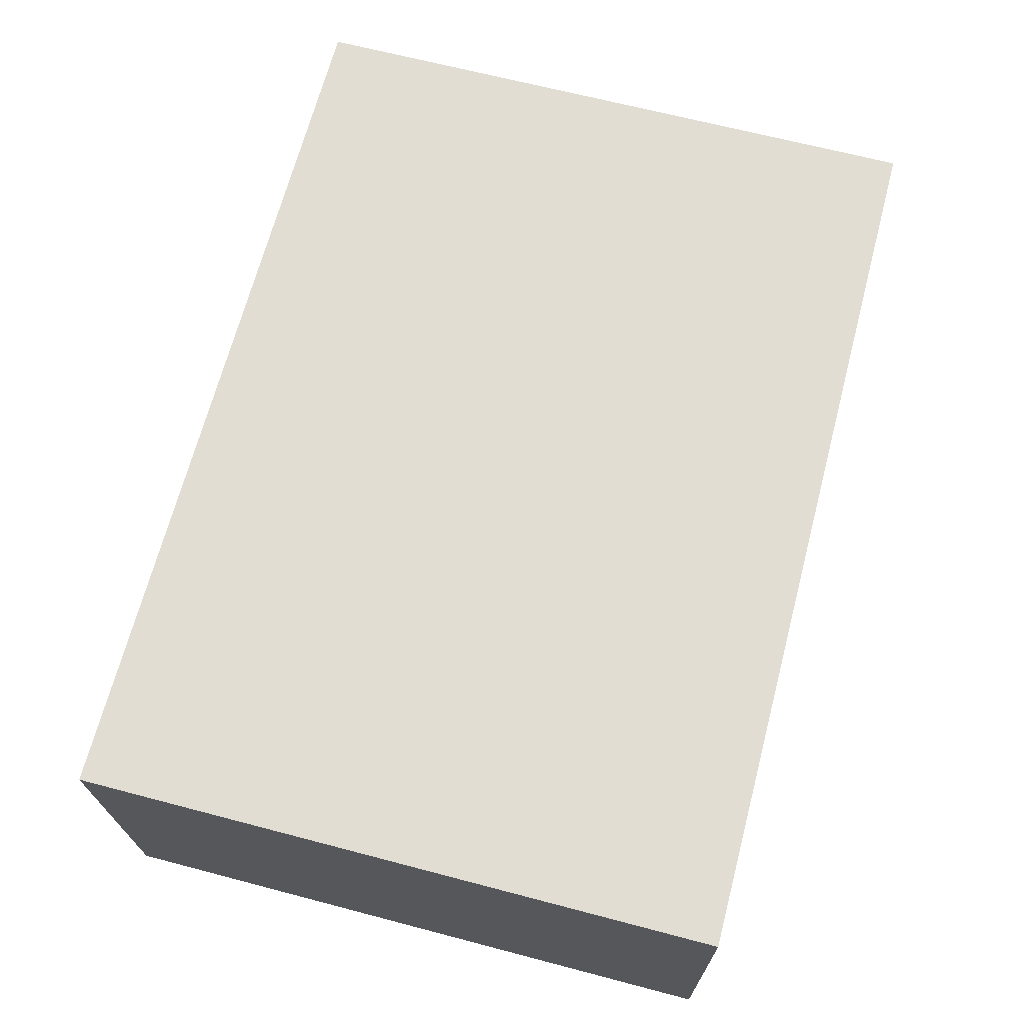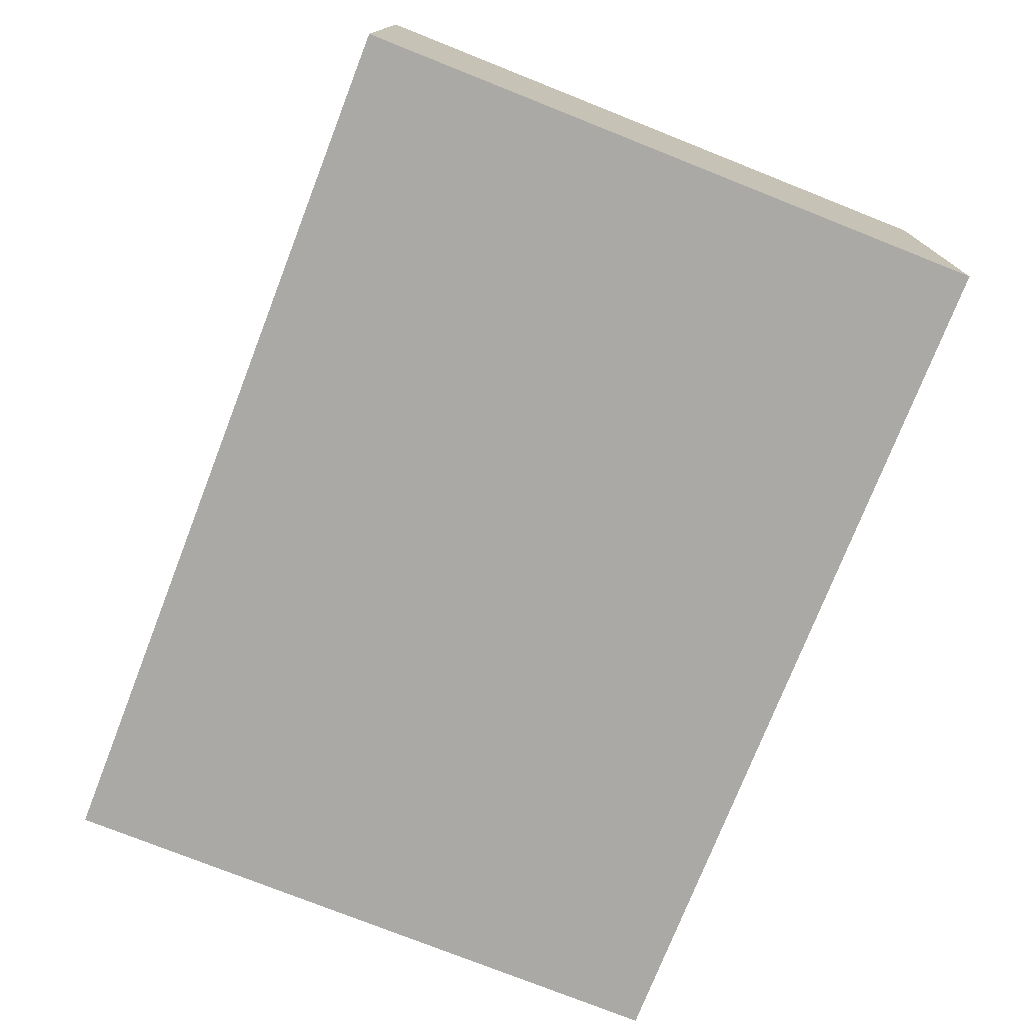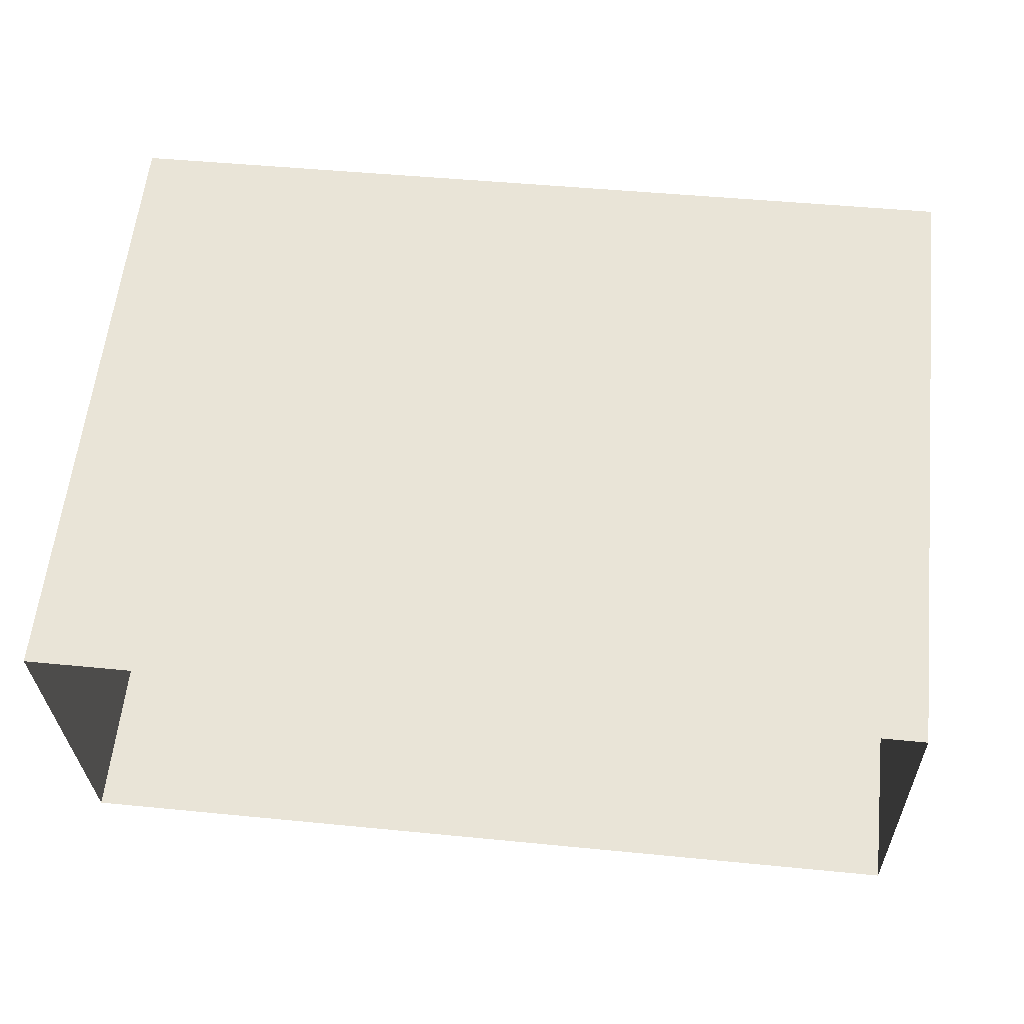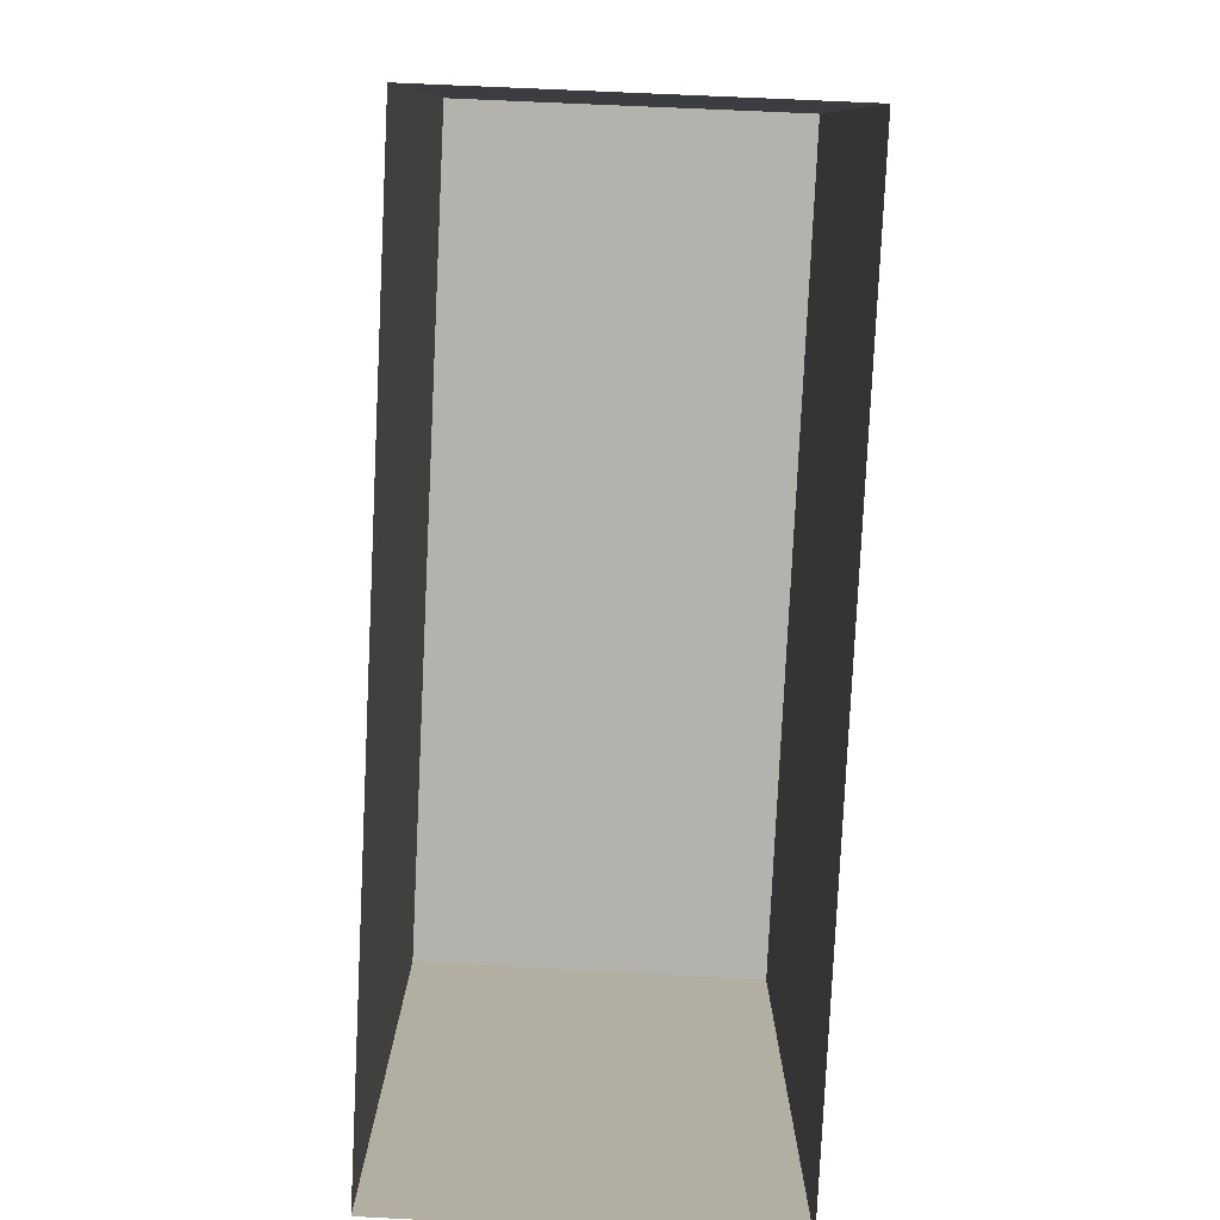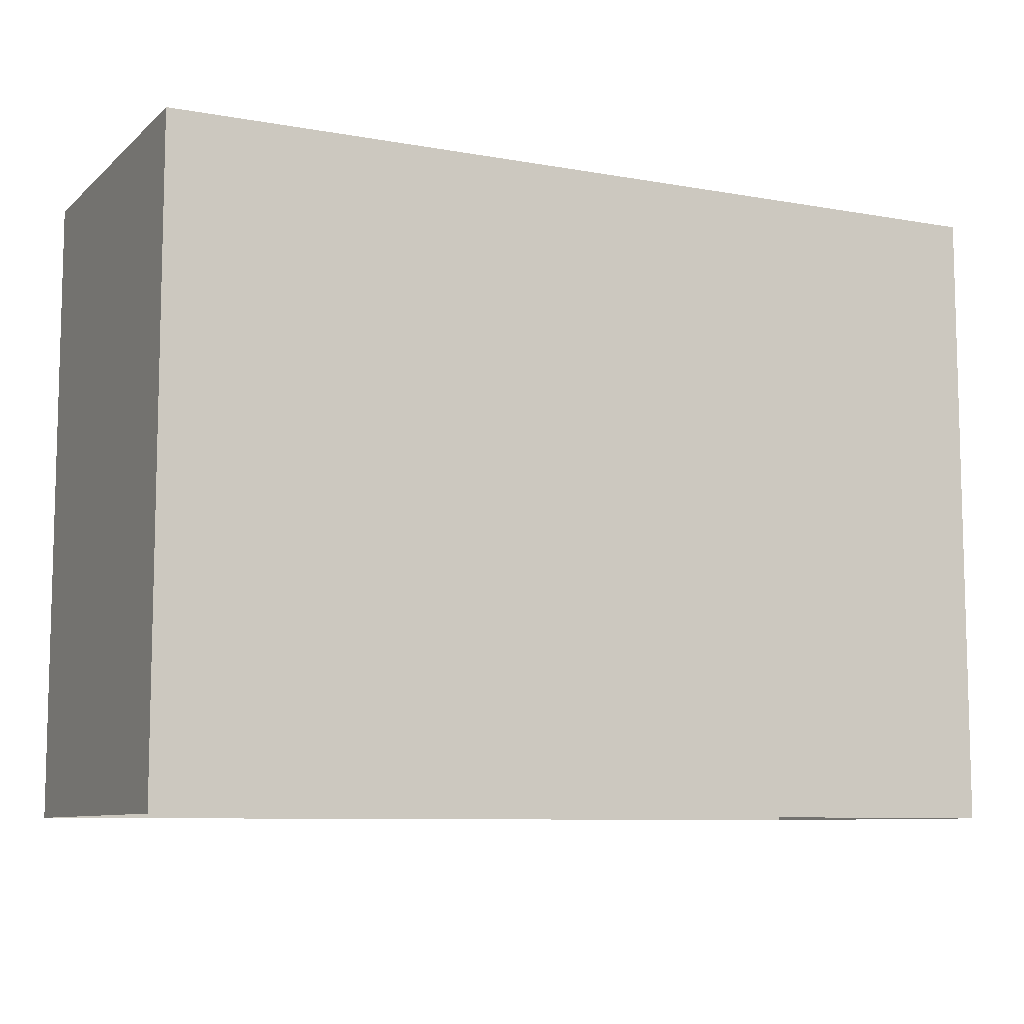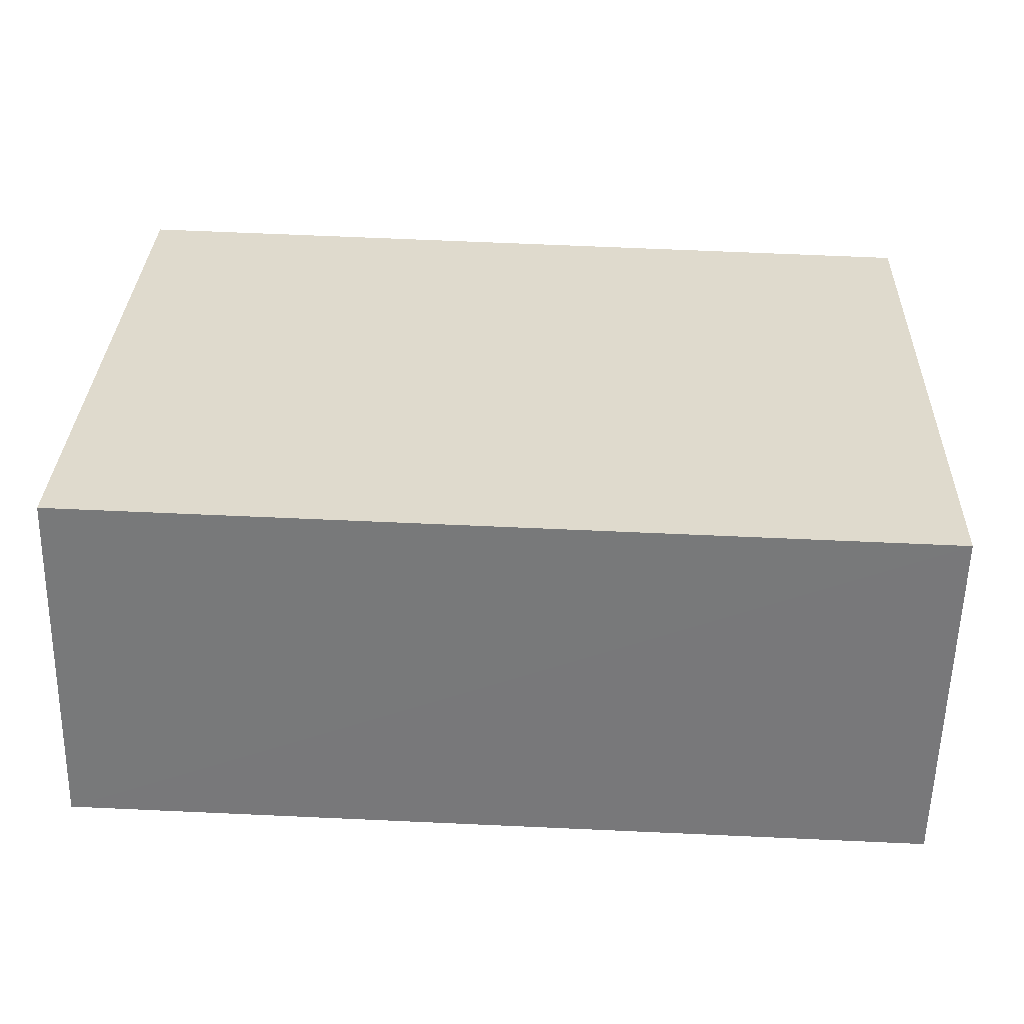
<metadata>
{"format":"obj","ext":"obj","renderer":"f3d","projection":"perspective","resolution":1024,"background":"white","views":[{"elev":66.8,"azim":104.8,"up":"+Y"},{"elev":-77.0,"azim":68.6,"up":"+Y"},{"elev":60.1,"azim":-173.7,"up":"+Y"},{"elev":-79.6,"azim":-94.4,"up":"+Z"},{"elev":-8.7,"azim":152.2,"up":"+Z"},{"elev":32.1,"azim":1.9,"up":"+Y"}]}
</metadata>
<code>
v -3.718e+05 -1.049e+05 28.6
v -3.718e+05 -1.049e+05 28.6
v -3.718e+05 -1.049e+05 28.6
v -3.718e+05 -1.049e+05 28.6
v -3.718e+05 -1.049e+05 32.43
v -3.718e+05 -1.049e+05 32.43
v -3.718e+05 -1.049e+05 32.43
v -3.718e+05 -1.049e+05 32.43
f 1 2 3
f 4 1 3
f 5 6 7
f 8 5 7
f 5 2 1
f 5 8 2
f 5 1 4
f 6 5 4
f 6 4 3
f 7 6 3
f 7 3 2
f 8 7 2

</code>
